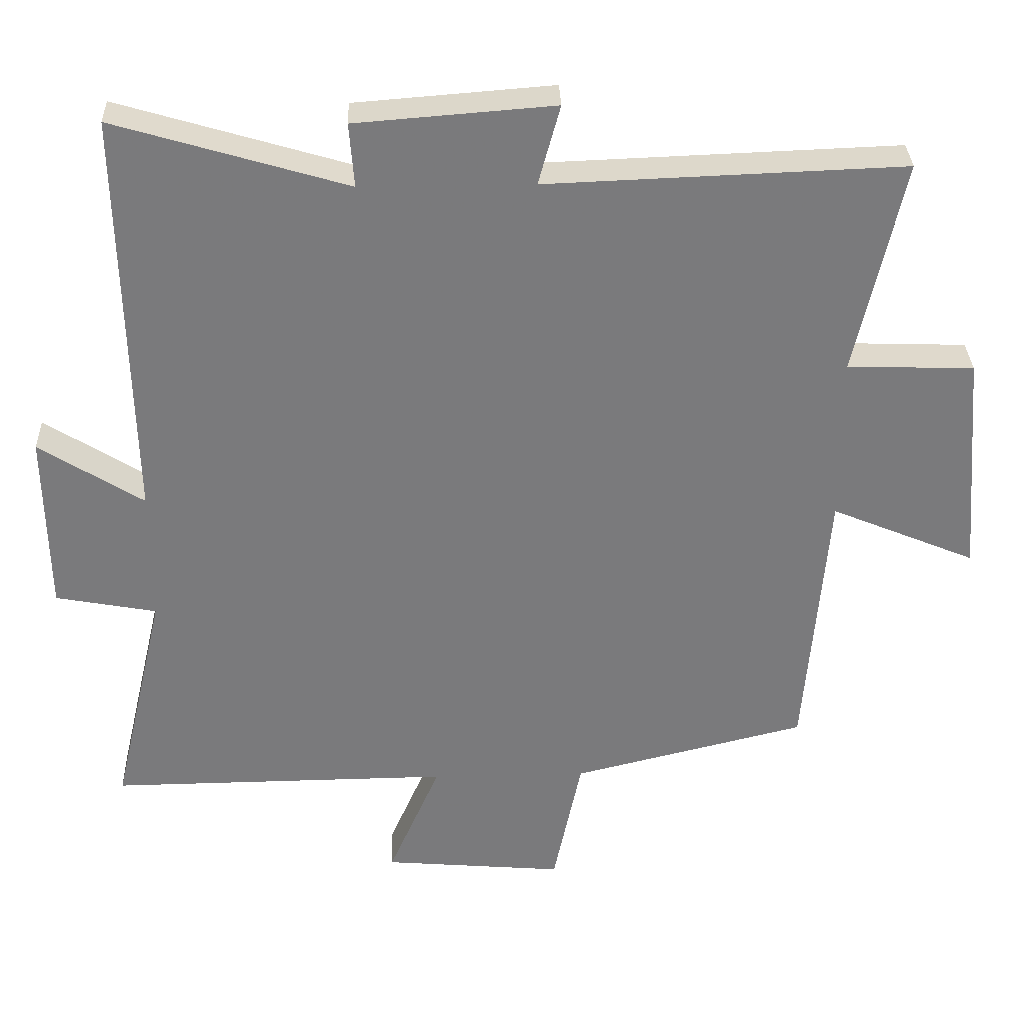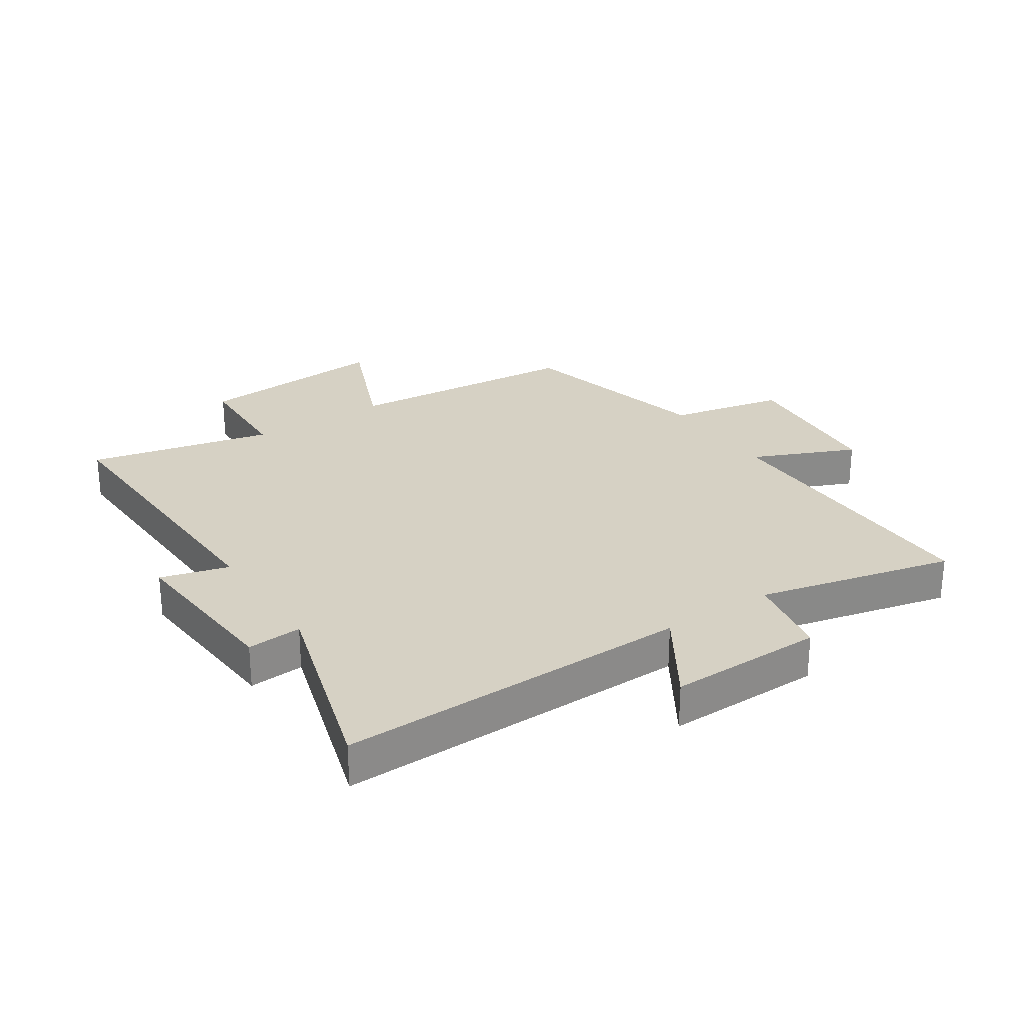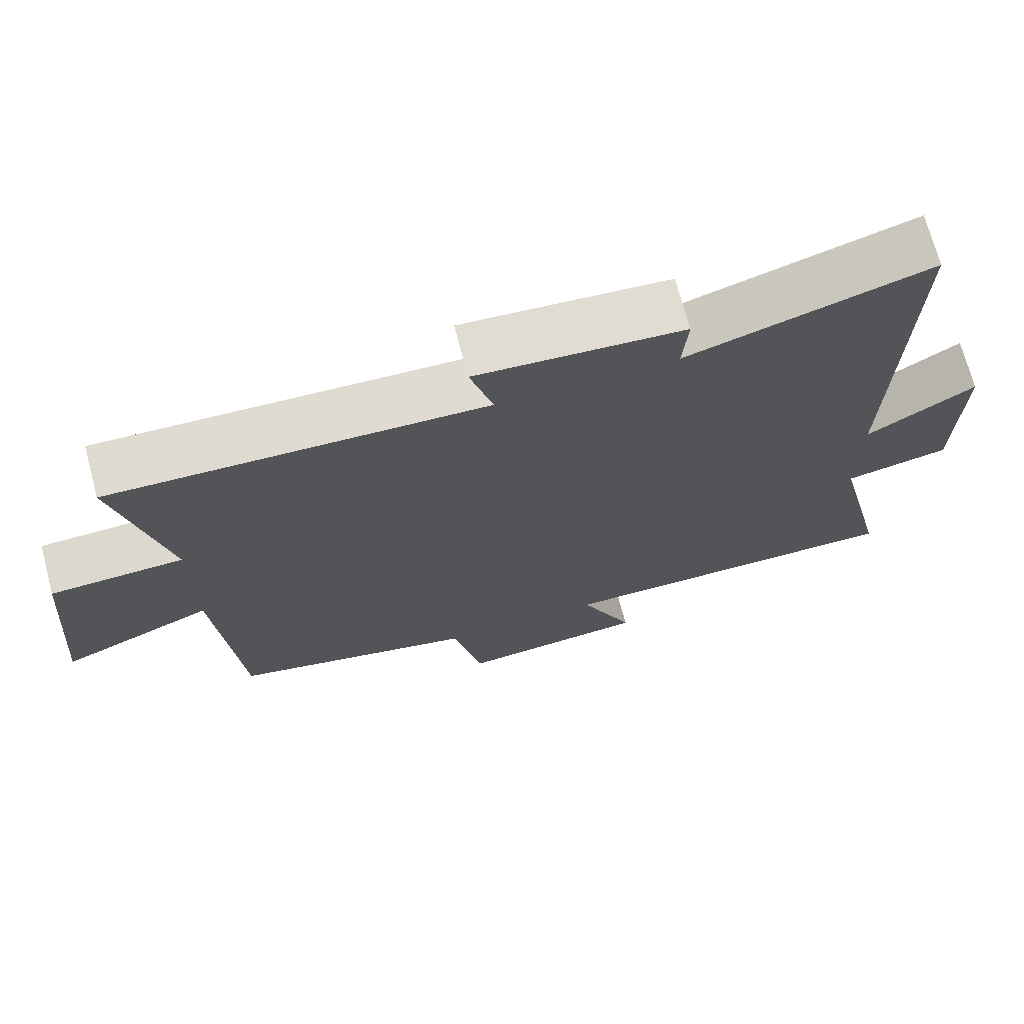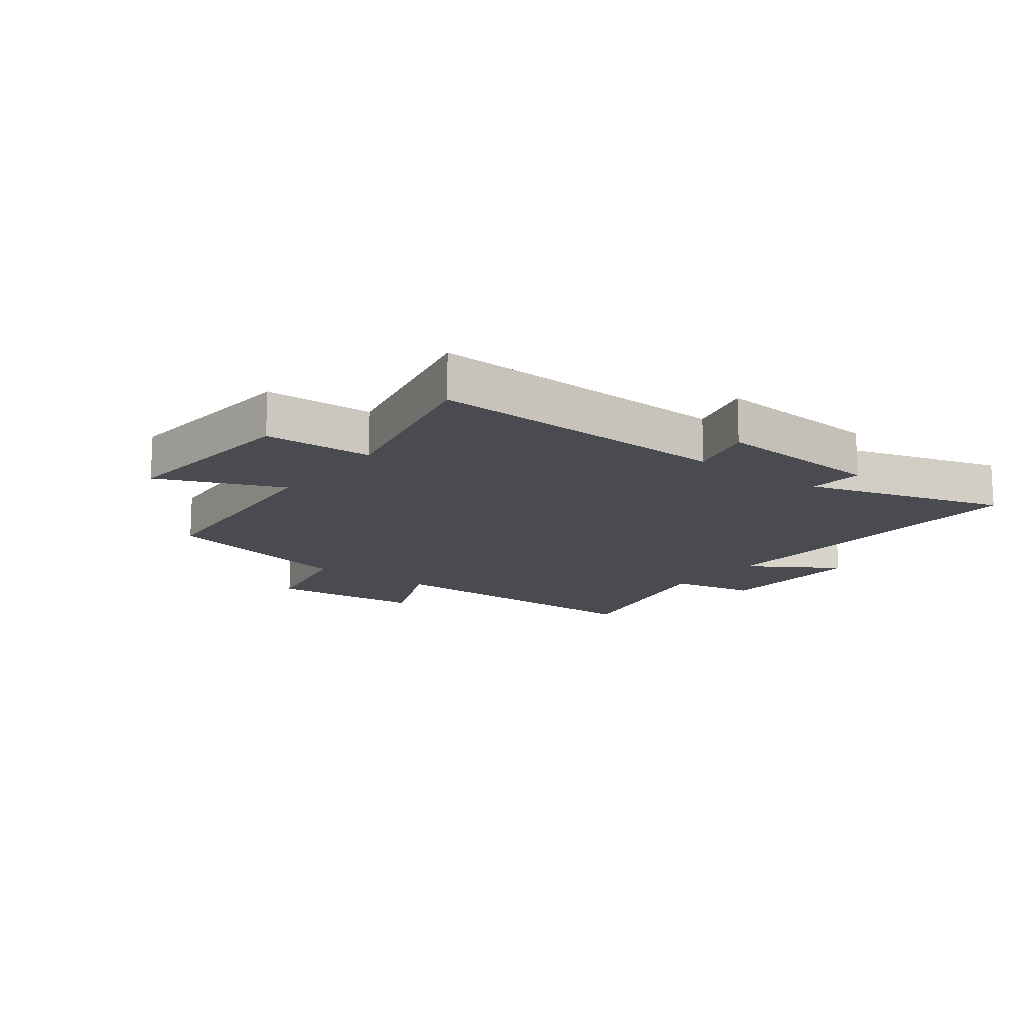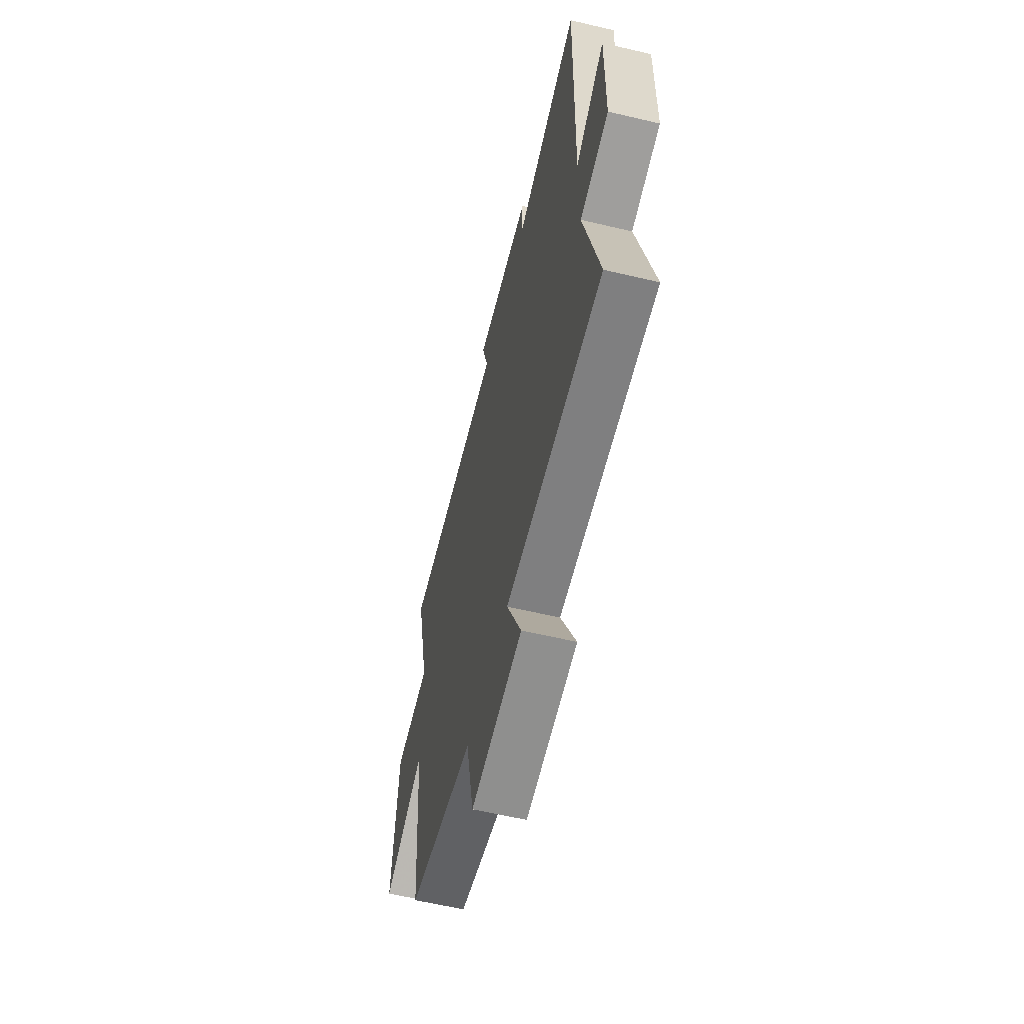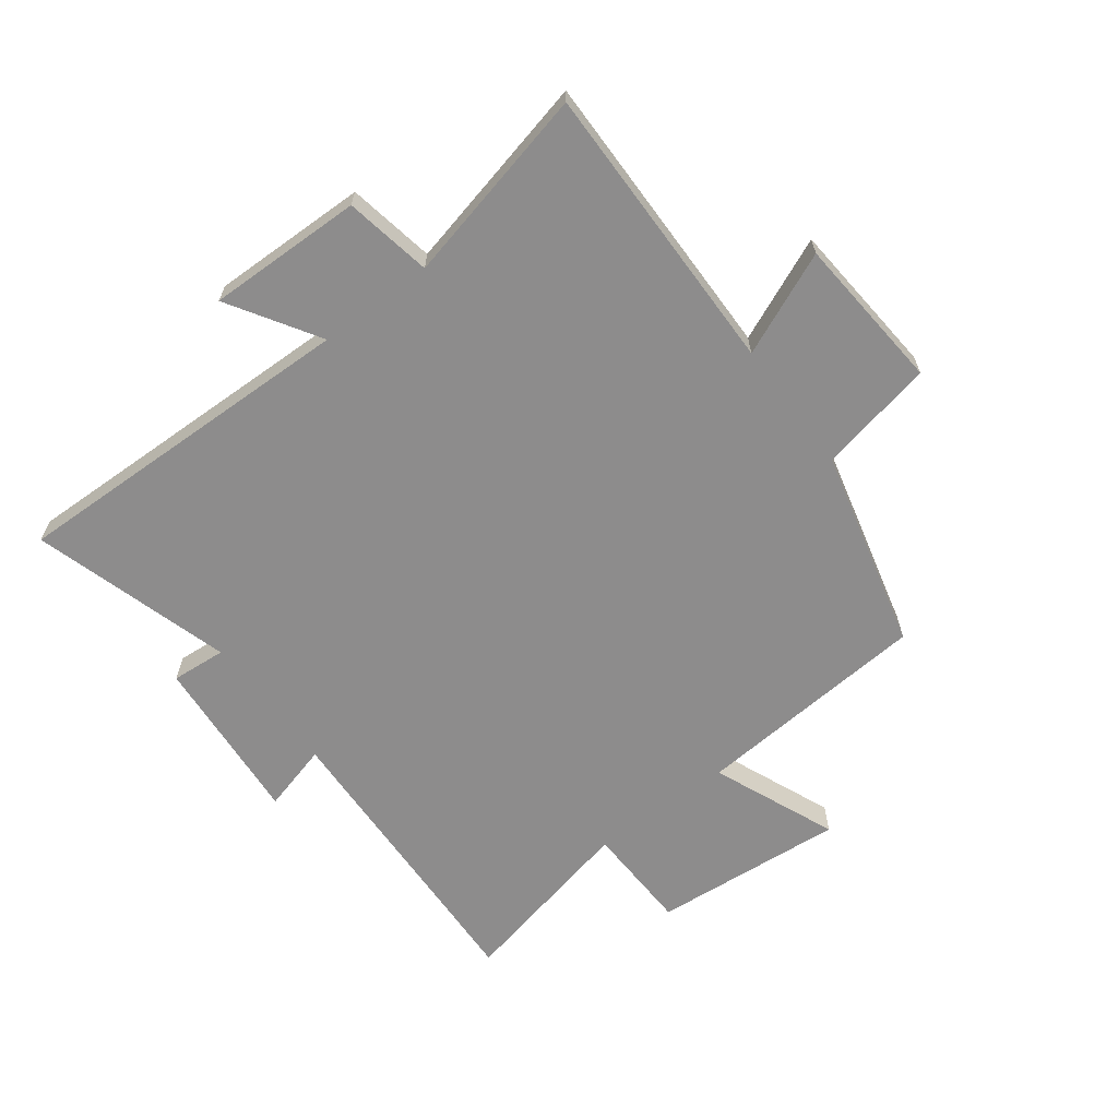
<metadata>
{"format":"obj","ext":"obj","renderer":"f3d","projection":"perspective","resolution":1024,"background":"white","views":[{"elev":32.0,"azim":178.1,"up":"+Z"},{"elev":27.0,"azim":56.6,"up":"+Y"},{"elev":71.1,"azim":-14.9,"up":"+Z"},{"elev":-14.5,"azim":-37.2,"up":"+Y"},{"elev":-60.3,"azim":76.4,"up":"+Z"},{"elev":-64.3,"azim":126.8,"up":"+Y"}]}
</metadata>
<code>
v 0.512 0.07 0.598
v 0.5 0.07 0.012
v 0.648 0.07 0.105
v 0.644 0.07 -0.153
v 0.5 0.07 -0.18
v 0.576 0.07 -0.505
v 0.089 0.07 -0.5
v 0.163 0.07 -0.67
v -0.095 0.07 -0.692
v -0.135 0.07 -0.5
v -0.468 0.07 -0.418
v -0.5 0.07 -0.026
v -0.706 0.07 -0.112
v -0.68 0.07 0.208
v -0.5 0.07 0.214
v -0.568 0.07 0.519
v -0.062 0.07 0.5
v -0.093 0.07 0.613
v 0.189 0.07 0.591
v 0.182 0.07 0.5
v 0.512 0 0.598
v 0.5 0 0.012
v 0.648 0 0.105
v 0.644 0 -0.153
v 0.5 0 -0.18
v 0.576 0 -0.505
v 0.089 0 -0.5
v 0.163 0 -0.67
v -0.095 0 -0.692
v -0.135 0 -0.5
v -0.468 0 -0.418
v -0.5 0 -0.026
v -0.706 0 -0.112
v -0.68 0 0.208
v -0.5 0 0.214
v -0.568 0 0.519
v -0.062 0 0.5
v -0.093 0 0.613
v 0.189 0 0.591
v 0.182 0 0.5
f 17 18 19 20
f 15 16 17
f 15 17 20
f 12 13 14 15
f 20 1 2
f 15 20 2
f 12 15 2
f 11 12 2
f 10 11 2
f 7 8 9 10
f 5 6 7
f 10 2 3
f 7 10 3
f 5 7 3
f 3 4 5
f 40 39 38 37
f 37 36 35
f 40 37 35
f 35 34 33 32
f 22 21 40
f 22 40 35
f 22 35 32
f 22 32 31
f 22 31 30
f 30 29 28 27
f 27 26 25
f 23 22 30
f 23 30 27
f 23 27 25
f 25 24 23
f 1 21 22 2
f 2 22 23 3
f 3 23 24 4
f 4 24 25 5
f 5 25 26 6
f 6 26 27 7
f 7 27 28 8
f 8 28 29 9
f 9 29 30 10
f 10 30 31 11
f 11 31 32 12
f 12 32 33 13
f 13 33 34 14
f 14 34 35 15
f 15 35 36 16
f 16 36 37 17
f 17 37 38 18
f 18 38 39 19
f 19 39 40 20
f 20 40 21 1

</code>
